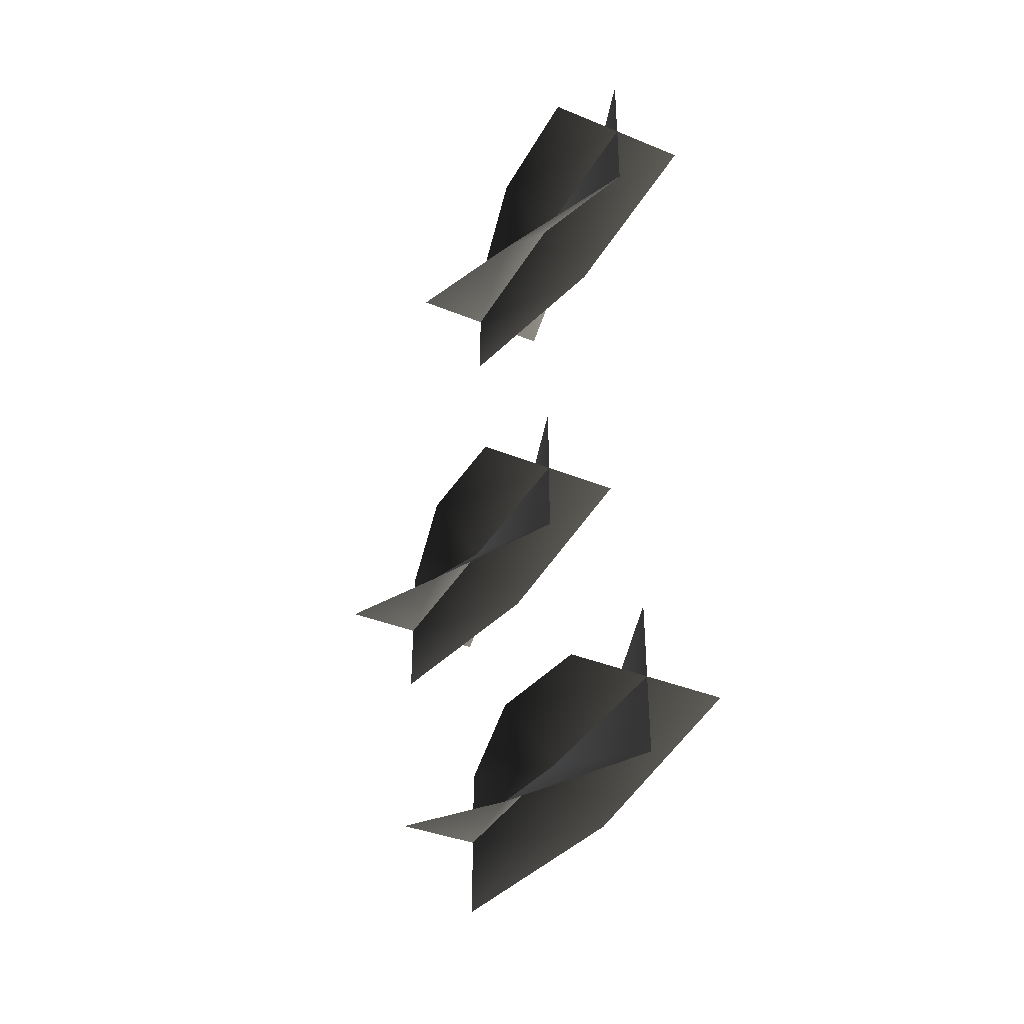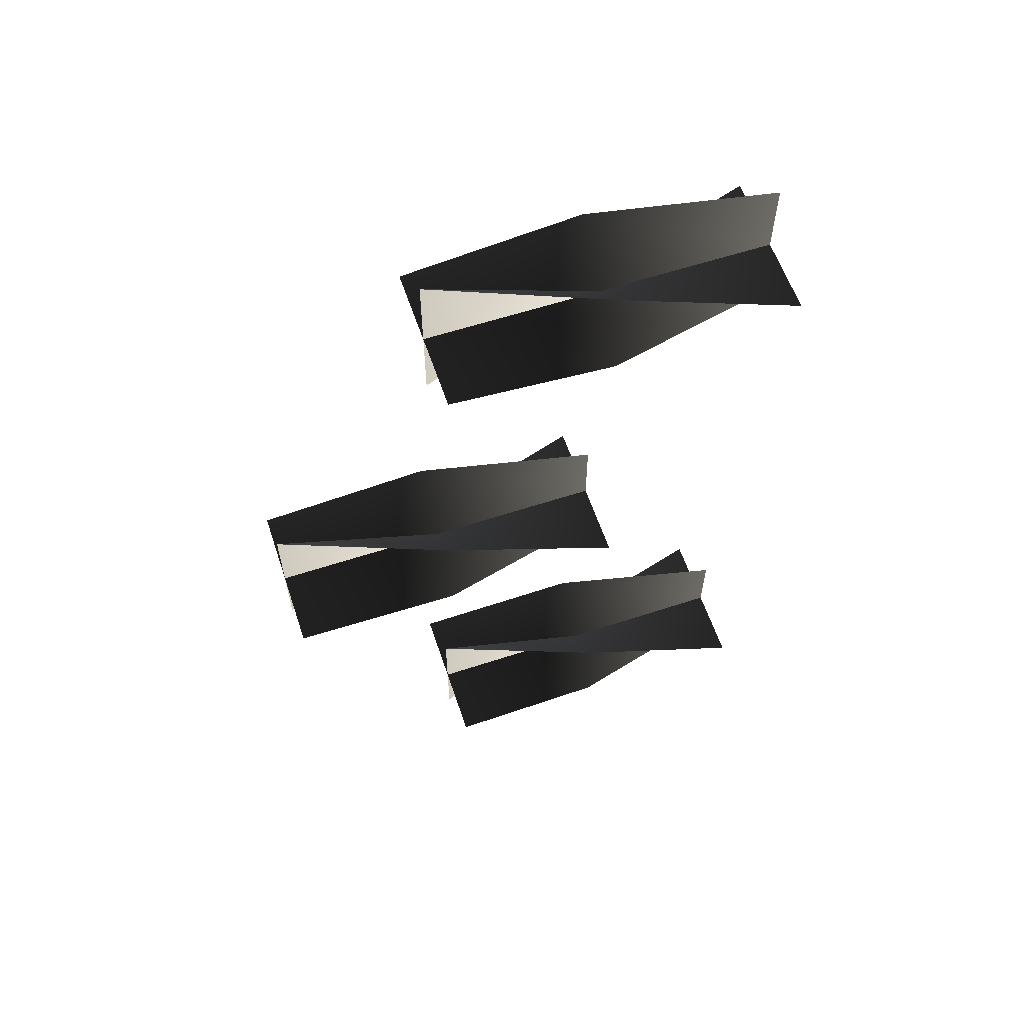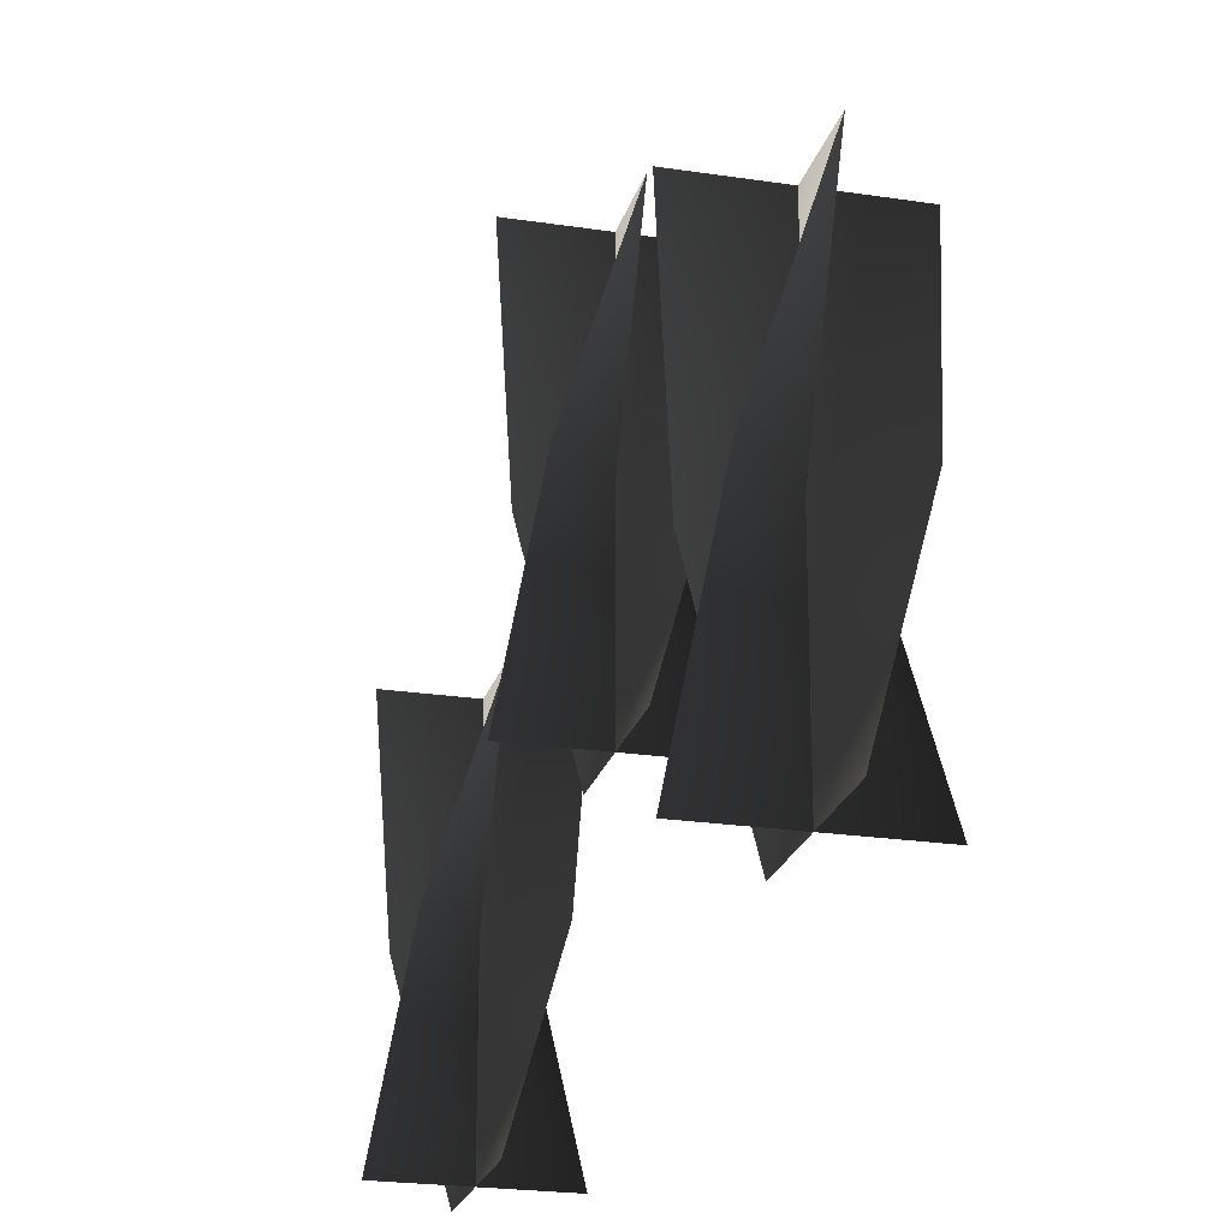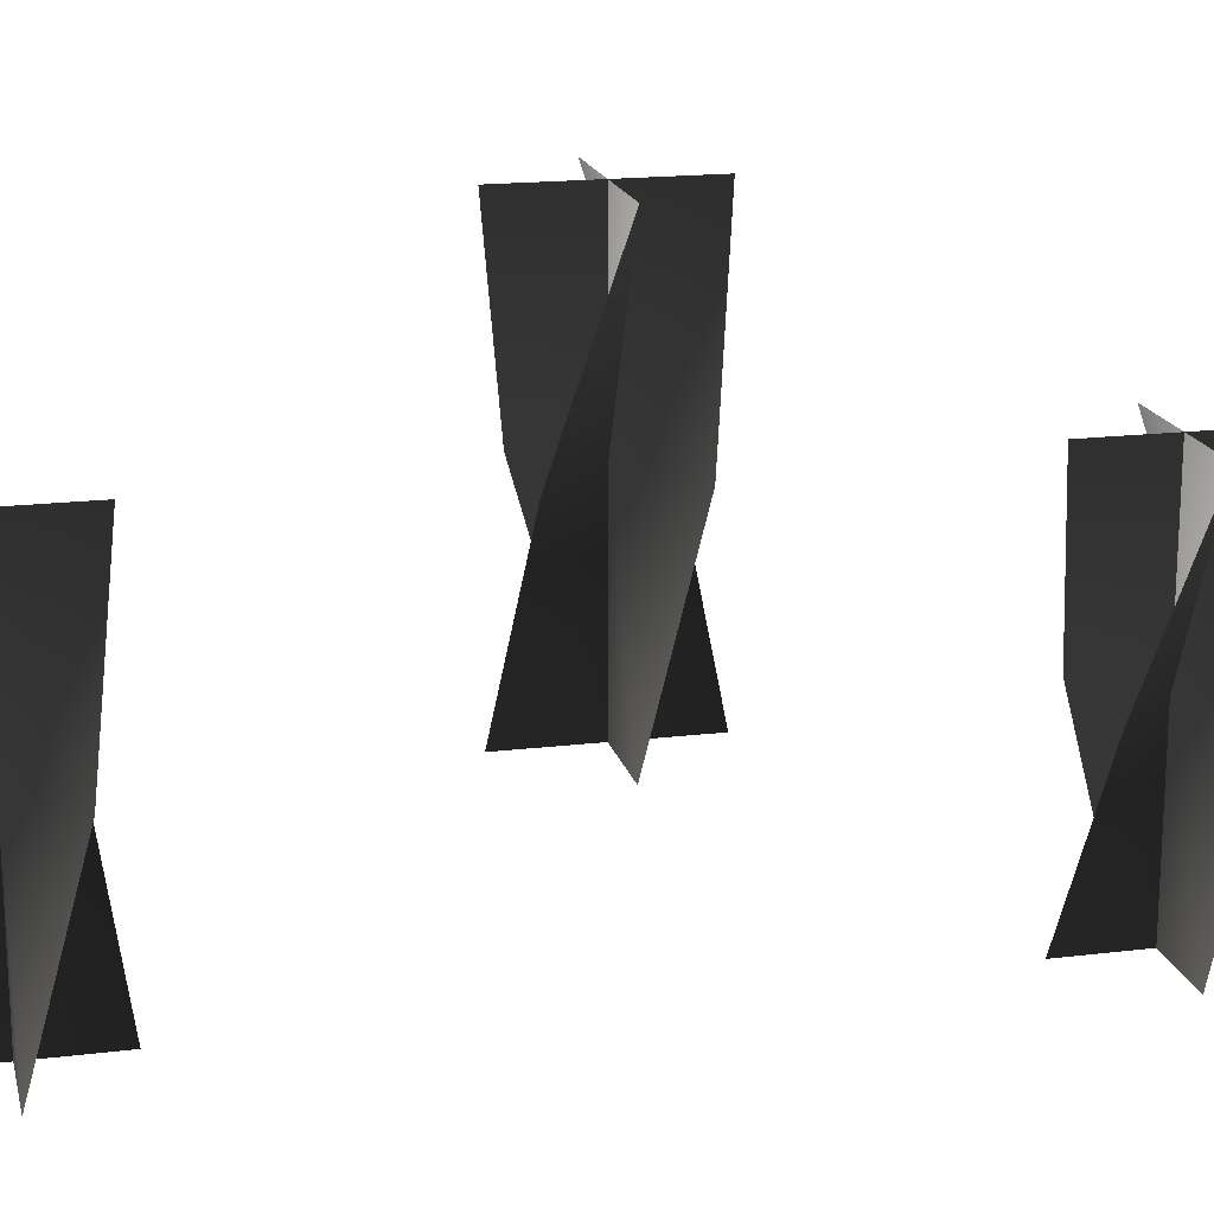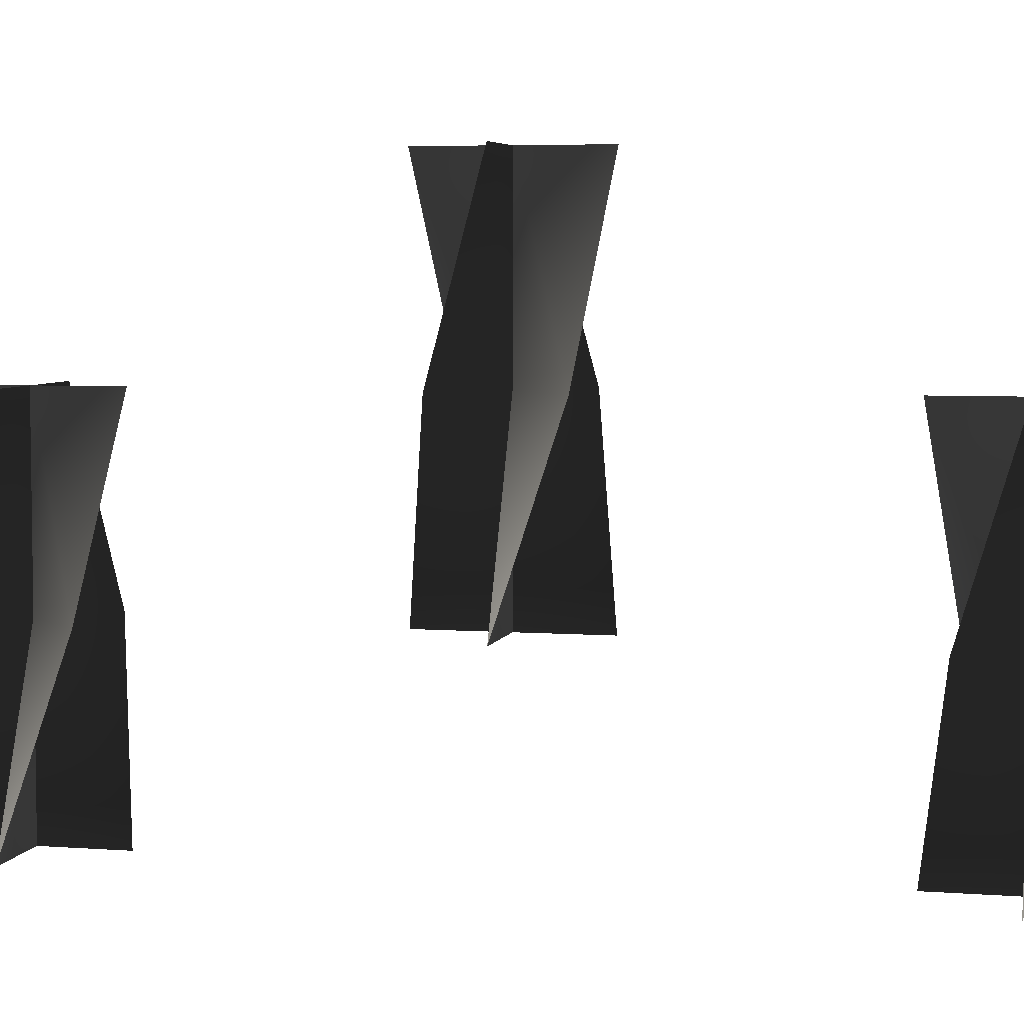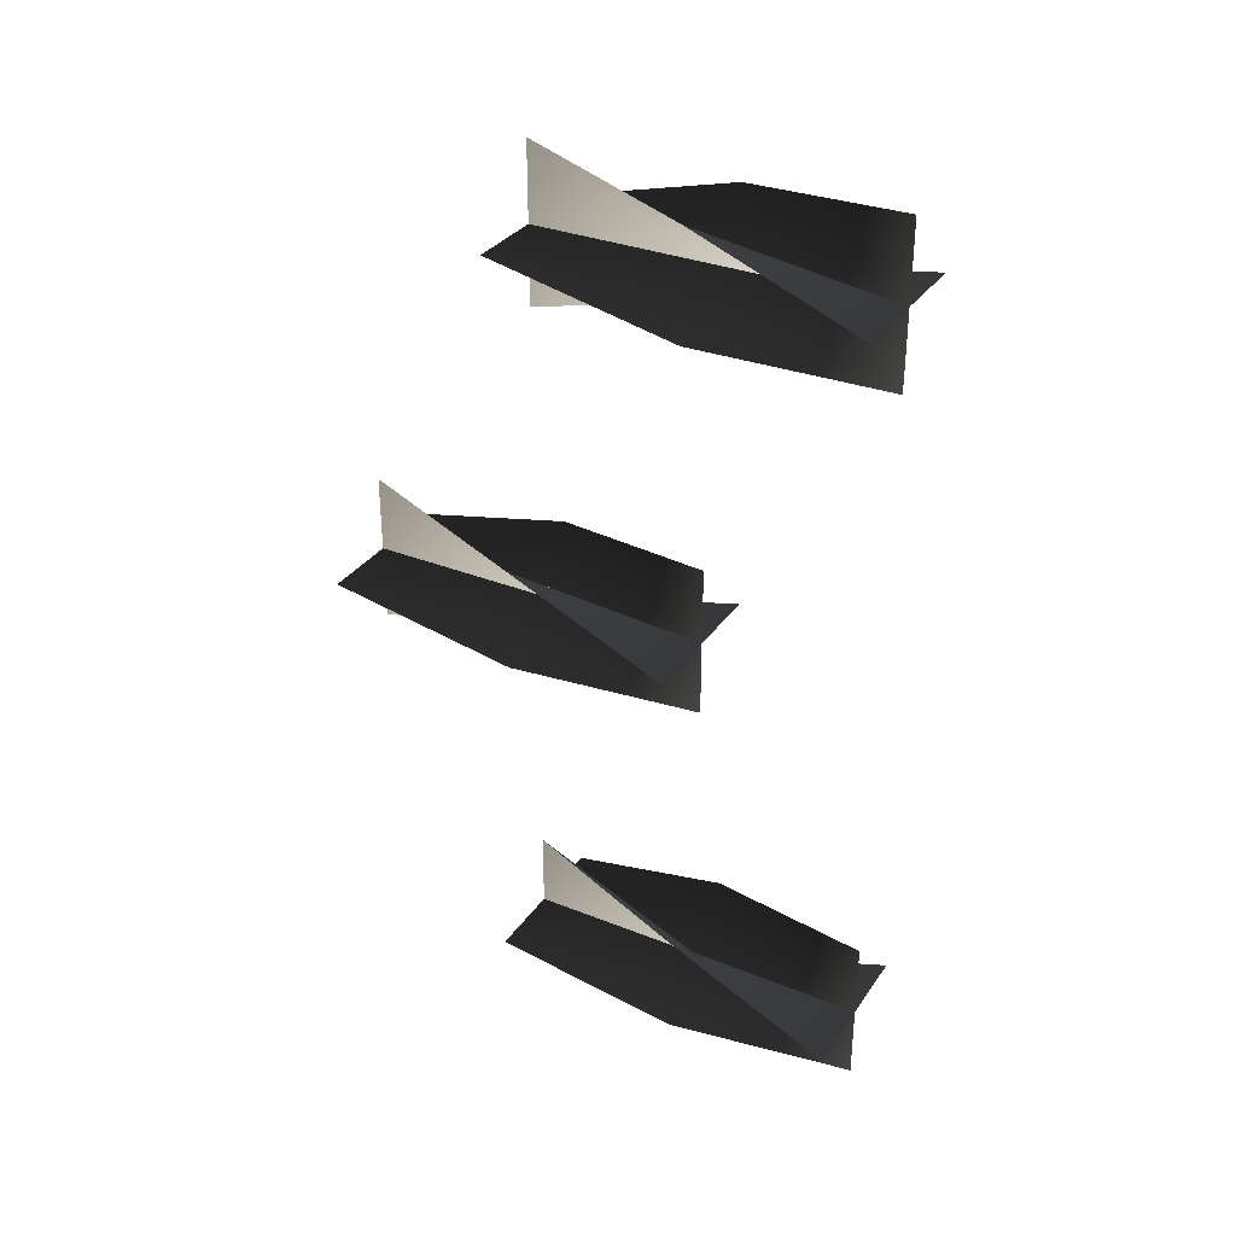
<metadata>
{"format":"obj","ext":"obj","renderer":"f3d","projection":"perspective","resolution":1024,"background":"white","views":[{"elev":-38.3,"azim":-27.3,"up":"+Z"},{"elev":60.0,"azim":-108.6,"up":"+Z"},{"elev":-22.9,"azim":-14.6,"up":"+Y"},{"elev":17.7,"azim":76.6,"up":"+Y"},{"elev":5.2,"azim":103.3,"up":"+Y"},{"elev":32.4,"azim":-60.9,"up":"+Z"}]}
</metadata>
<code>
v -0.02315 0.743 -0.1398
v -2.04e-07 0.743 -0.163
v -1.524e-07 0.666 -0.163
v -0.0339 0.666 -0.163
v 0.0339 0.666 -0.163
v 0.02315 0.743 -0.1861
v 1.903e-07 0.82 -0.1291
v -2.557e-07 0.82 -0.163
v -1.341e-07 0.82 -0.1969
v 0.02315 0.743 -0.1398
v -2.04e-07 0.743 -0.163
v -1.524e-07 0.666 -0.163
v 2.936e-07 0.666 -0.1291
v -3.081e-08 0.666 -0.1969
v -0.02315 0.743 -0.1861
v 0.0339 0.82 -0.163
v -2.557e-07 0.82 -0.163
v -0.0339 0.82 -0.163
v -0.02315 0.743 -0.1398
v -0.0339 0.666 -0.163
v -1.524e-07 0.666 -0.163
v -2.04e-07 0.743 -0.163
v 0.0339 0.666 -0.163
v 0.02315 0.743 -0.1861
v 1.903e-07 0.82 -0.1291
v -2.557e-07 0.82 -0.163
v -1.341e-07 0.82 -0.1969
v 0.02315 0.743 -0.1398
v 2.936e-07 0.666 -0.1291
v -1.524e-07 0.666 -0.163
v -2.04e-07 0.743 -0.163
v -3.081e-08 0.666 -0.1969
v -0.02315 0.743 -0.1861
v 0.0339 0.82 -0.163
v -2.557e-07 0.82 -0.163
v -0.0339 0.82 -0.163
v -0.02315 0.743 0.1865
v 2.477e-08 0.743 0.1633
v 7.643e-08 0.666 0.1633
v -0.0339 0.666 0.1633
v 0.0339 0.666 0.1633
v 0.02315 0.743 0.1402
v -1.183e-06 0.82 0.1972
v -2.688e-08 0.82 0.1633
v 1.129e-06 0.82 0.1294
v 0.02315 0.743 0.1865
v 2.477e-08 0.743 0.1633
v 7.643e-08 0.666 0.1633
v -1.08e-06 0.666 0.1972
v 1.233e-06 0.666 0.1294
v -0.02315 0.743 0.1402
v 0.0339 0.82 0.1633
v -2.688e-08 0.82 0.1633
v -0.0339 0.82 0.1633
v -0.02315 0.743 0.1865
v -0.0339 0.666 0.1633
v 7.643e-08 0.666 0.1633
v 2.477e-08 0.743 0.1633
v 0.0339 0.666 0.1633
v 0.02315 0.743 0.1402
v -1.183e-06 0.82 0.1972
v -2.688e-08 0.82 0.1633
v 1.129e-06 0.82 0.1294
v 0.02315 0.743 0.1865
v -1.08e-06 0.666 0.1972
v 7.643e-08 0.666 0.1633
v 2.477e-08 0.743 0.1633
v 1.98e-07 0.666 0.1294
v -0.02315 0.743 0.1402
v 0.0339 0.82 0.1633
v -2.688e-08 0.82 0.1633
v -0.0339 0.82 0.1633
v -0.02315 0.82 0.02315
v -5.504e-07 0.82 -7.365e-07
v -4.987e-07 0.7431 -6.674e-07
v -0.0339 0.7431 -2.214e-07
v 0.0339 0.7431 4.889e-07
v 0.02315 0.82 -0.02315
v -7.236e-07 0.897 0.0339
v 4.327e-07 0.897 7.967e-07
v 5.542e-07 0.897 -0.0339
v 0.02315 0.82 0.02315
v -5.504e-07 0.82 -7.365e-07
v -4.987e-07 0.7431 -6.674e-07
v 9.82e-07 0.7431 0.0339
v 6.576e-07 0.7431 -0.0339
v -0.02315 0.82 -0.02315
v 0.0339 0.897 3.506e-07
v 4.327e-07 0.897 7.967e-07
v -0.0339 0.897 -3.596e-07
v -0.02315 0.82 0.02315
v -0.0339 0.7431 -2.214e-07
v -4.987e-07 0.7431 -6.674e-07
v -5.504e-07 0.82 -7.365e-07
v 0.0339 0.7431 4.889e-07
v 0.02315 0.82 -0.02315
v -7.236e-07 0.897 0.0339
v 4.327e-07 0.897 7.967e-07
v 5.542e-07 0.897 -0.0339
v 0.02315 0.82 0.02315
v -6.203e-07 0.7431 0.0339
v -4.987e-07 0.7431 -6.674e-07
v -5.504e-07 0.82 -7.365e-07
v 6.576e-07 0.7431 -0.0339
v -0.02315 0.82 -0.02315
v 0.0339 0.897 3.506e-07
v 4.327e-07 0.897 7.967e-07
v -0.0339 0.897 -3.596e-07
g Candlestick_01_(6)_6707_119
f 1 3 2
f 1 4 3
f 2 3 5
f 2 5 6
f 7 1 2
f 7 2 8
f 8 2 6
f 8 6 9
f 10 12 11
f 10 13 12
f 11 12 14
f 11 14 15
f 16 10 11
f 16 11 17
f 17 11 15
f 17 15 18
f 19 21 20
f 19 22 21
f 22 23 21
f 22 24 23
f 25 22 19
f 25 26 22
f 26 24 22
f 26 27 24
f 28 30 29
f 28 31 30
f 31 32 30
f 31 33 32
f 34 31 28
f 34 35 31
f 35 33 31
f 35 36 33
f 37 39 38
f 37 40 39
f 38 39 41
f 38 41 42
f 43 37 38
f 43 38 44
f 44 38 42
f 44 42 45
f 46 48 47
f 46 49 48
f 47 48 50
f 47 50 51
f 52 46 47
f 52 47 53
f 53 47 51
f 53 51 54
f 55 57 56
f 55 58 57
f 58 59 57
f 58 60 59
f 61 58 55
f 61 62 58
f 62 60 58
f 62 63 60
f 64 66 65
f 64 67 66
f 67 68 66
f 67 69 68
f 70 67 64
f 70 71 67
f 71 69 67
f 71 72 69
f 73 75 74
f 73 76 75
f 74 75 77
f 74 77 78
f 79 73 74
f 79 74 80
f 80 74 78
f 80 78 81
f 82 84 83
f 82 85 84
f 83 84 86
f 83 86 87
f 88 82 83
f 88 83 89
f 89 83 87
f 89 87 90
f 91 93 92
f 91 94 93
f 94 95 93
f 94 96 95
f 97 94 91
f 97 98 94
f 98 96 94
f 98 99 96
f 100 102 101
f 100 103 102
f 103 104 102
f 103 105 104
f 106 103 100
f 106 107 103
f 107 105 103
f 107 108 105

</code>
